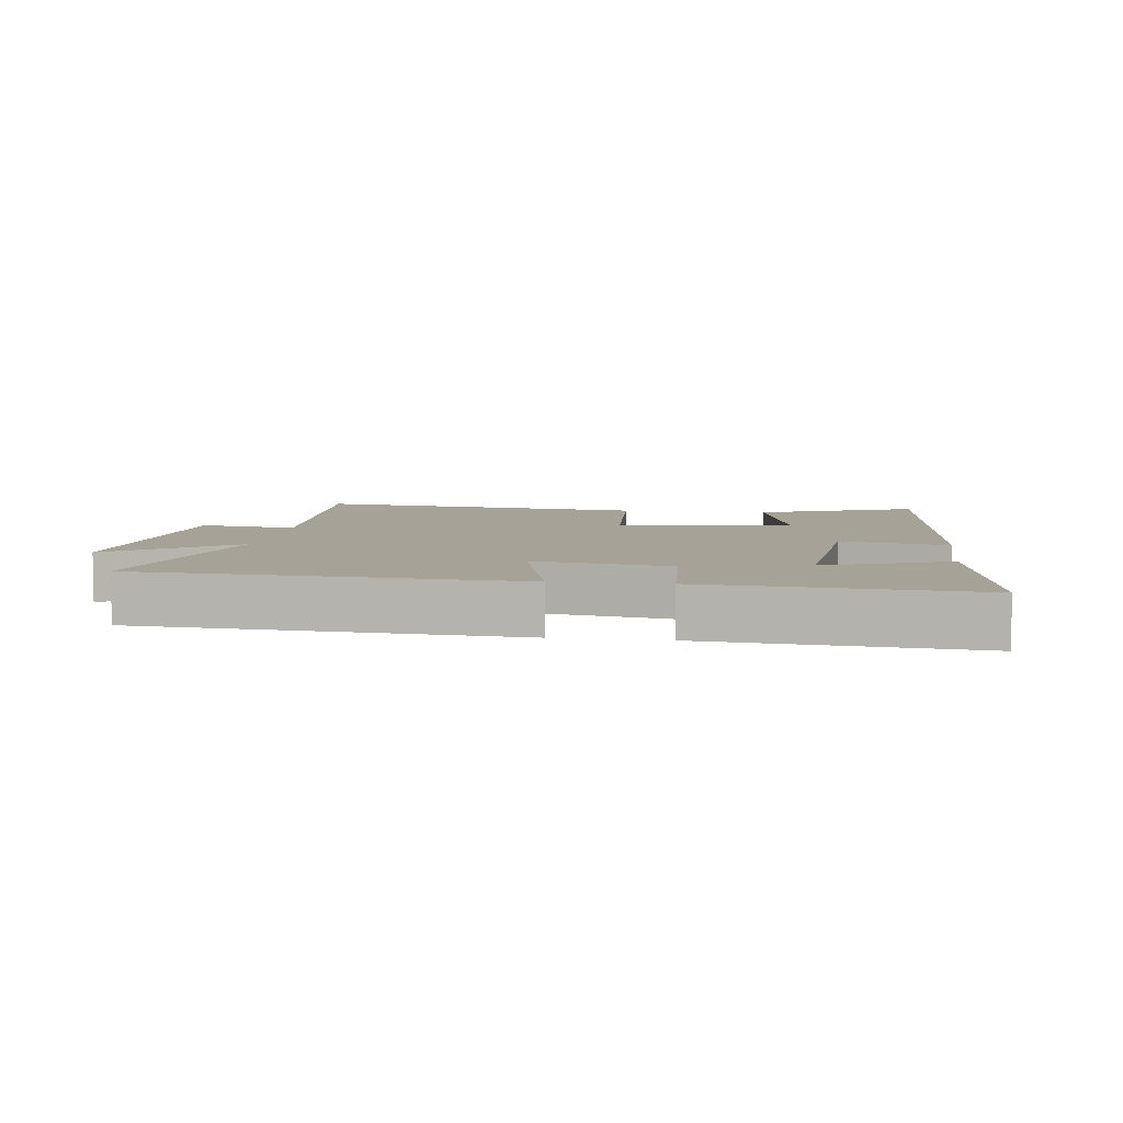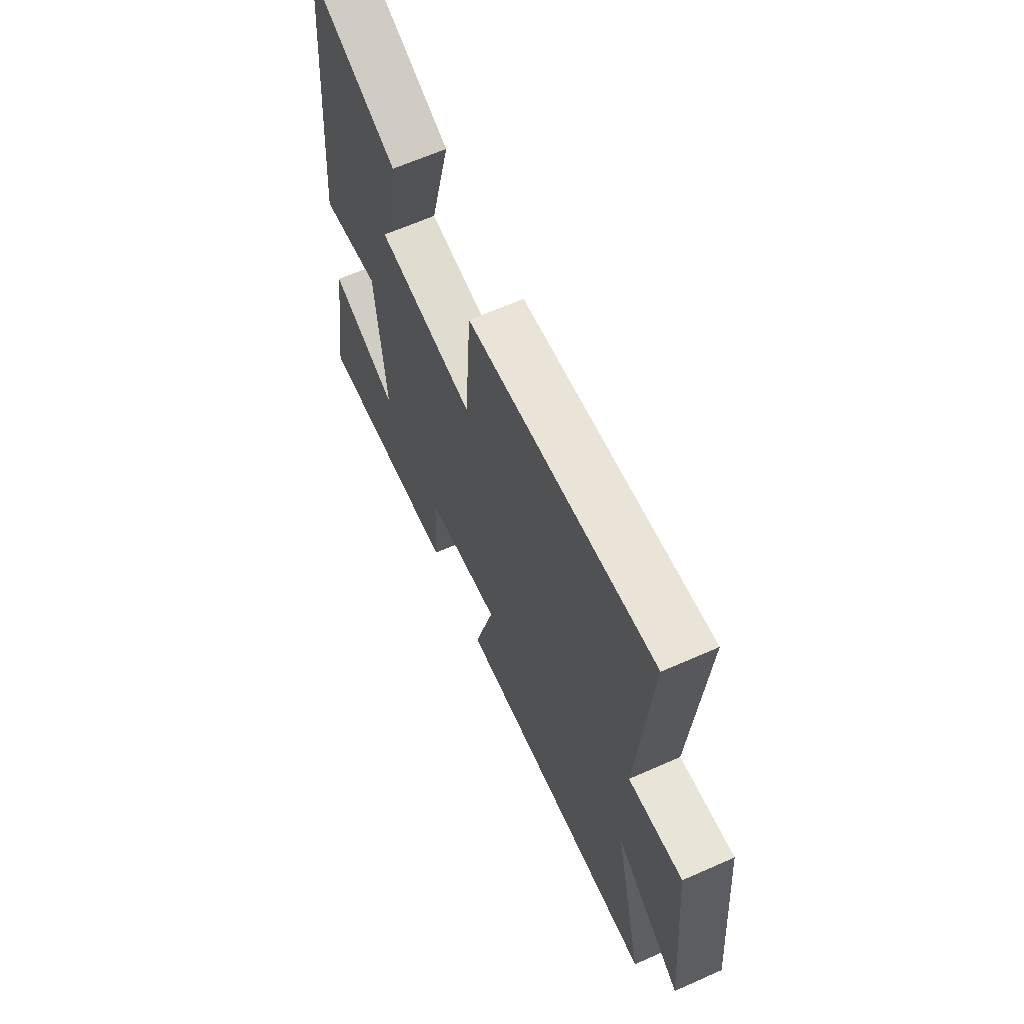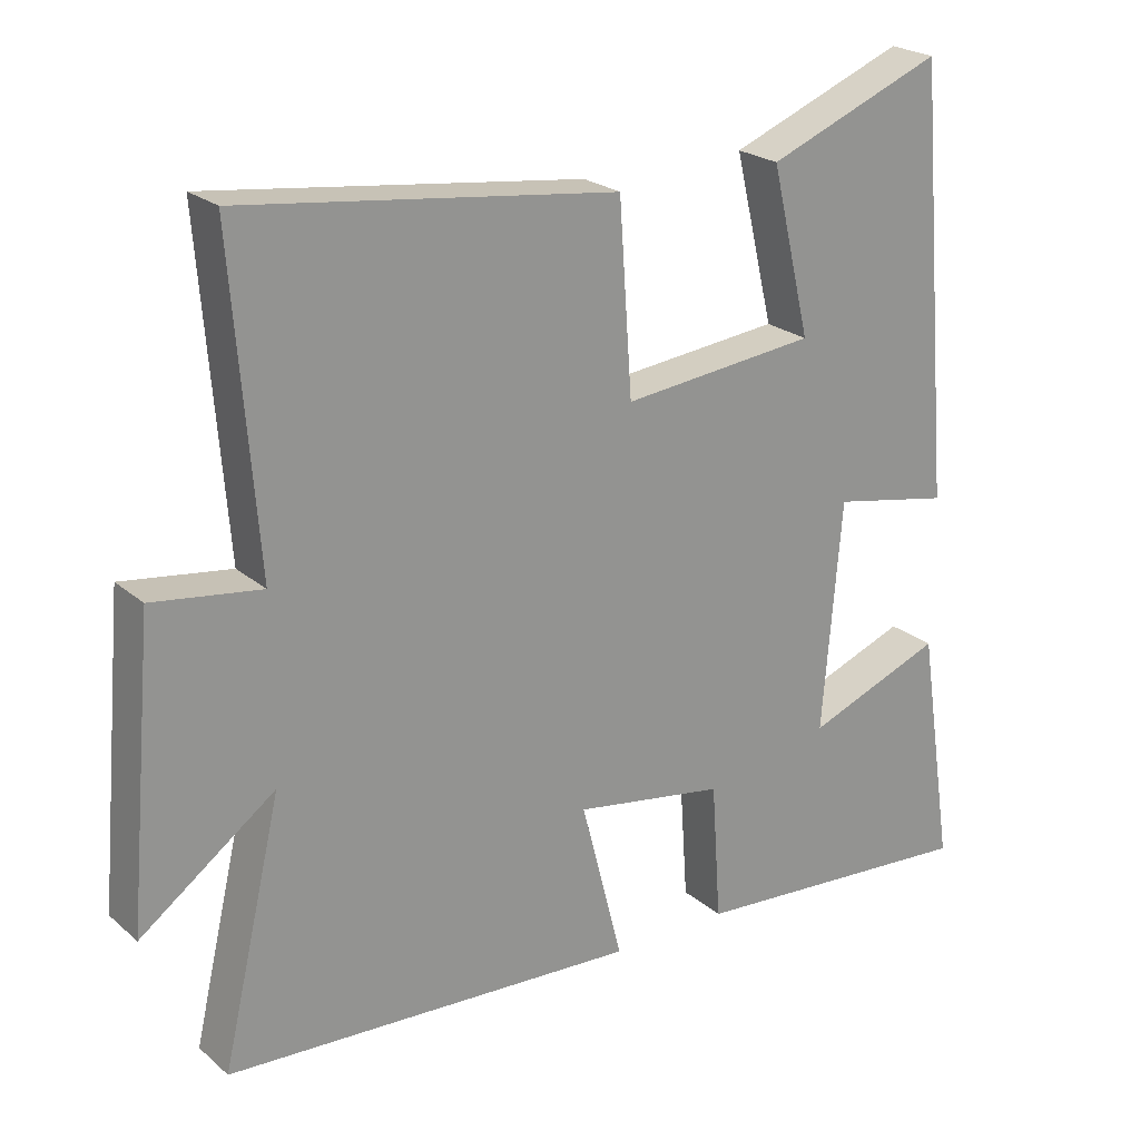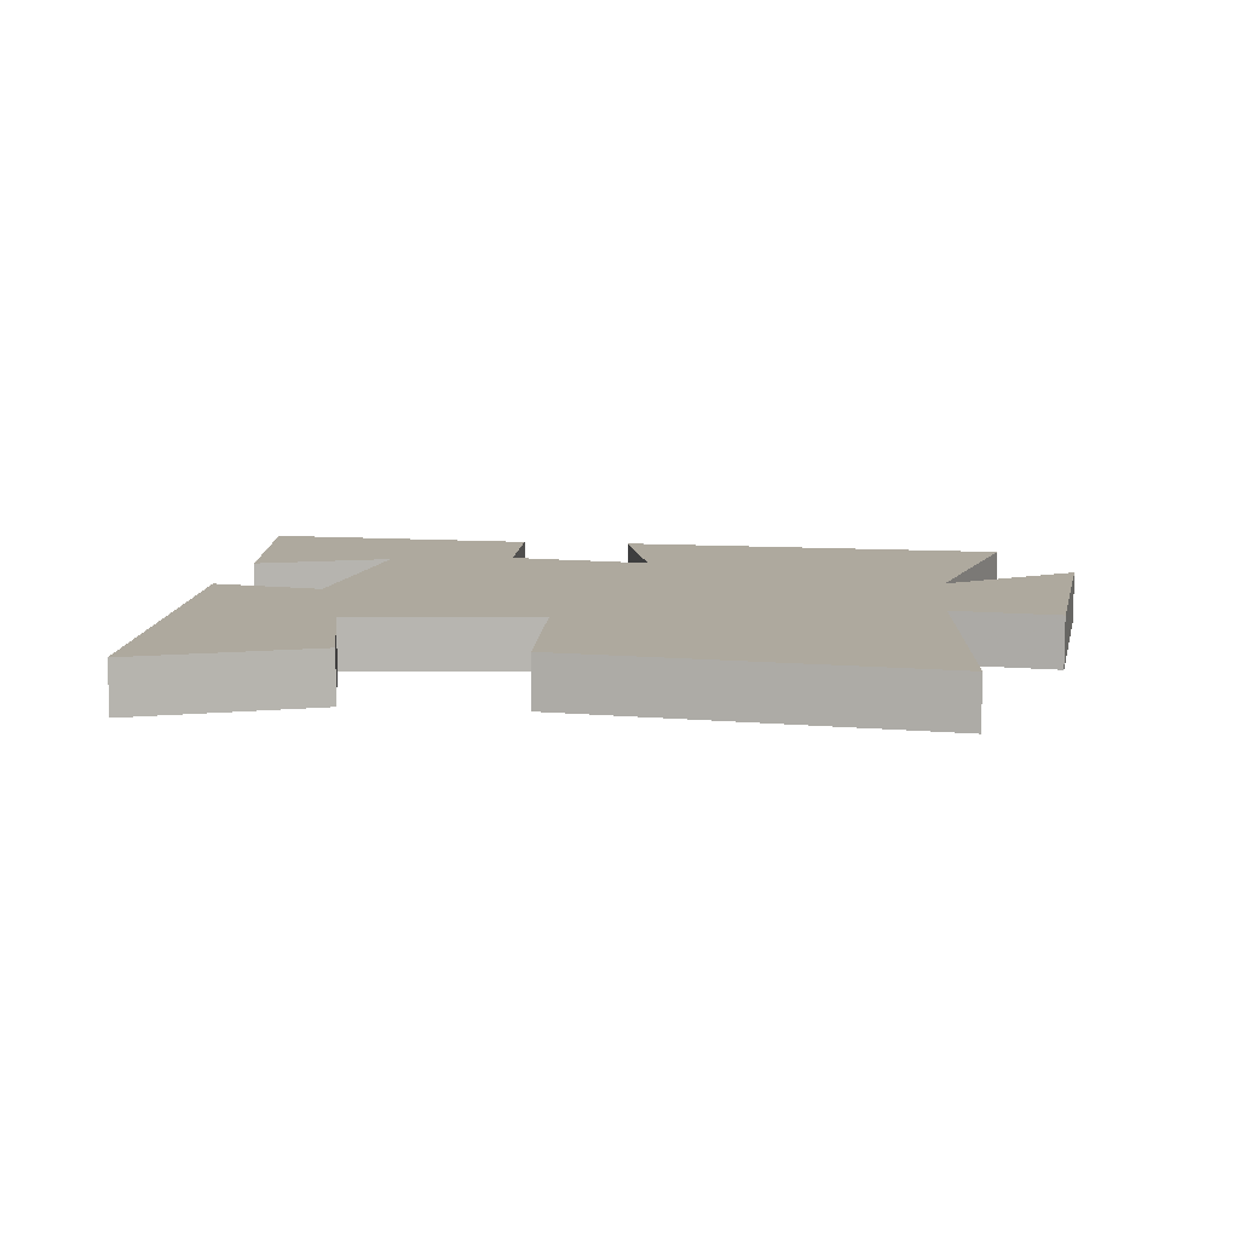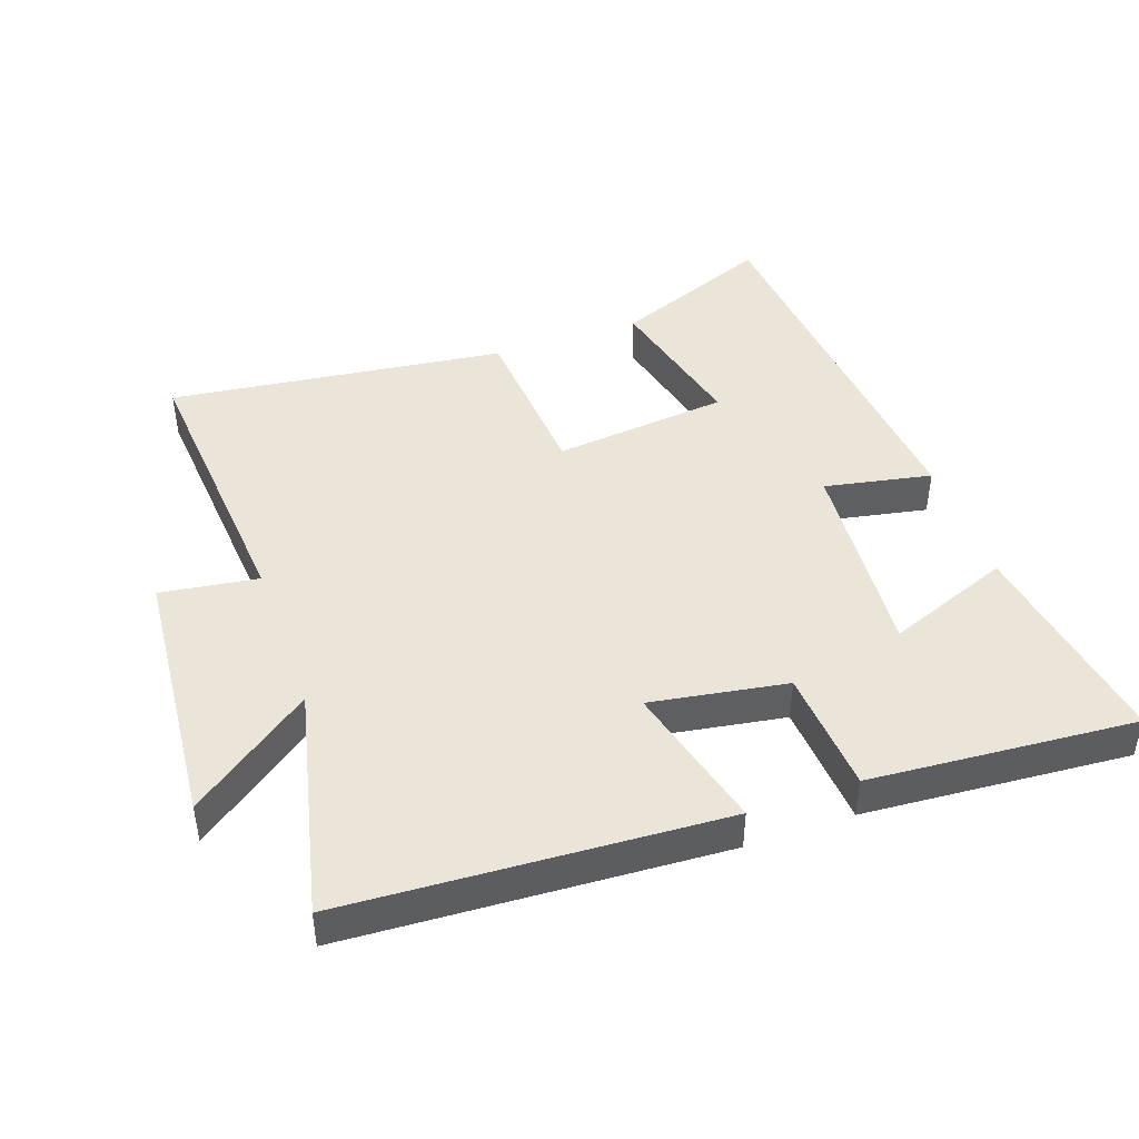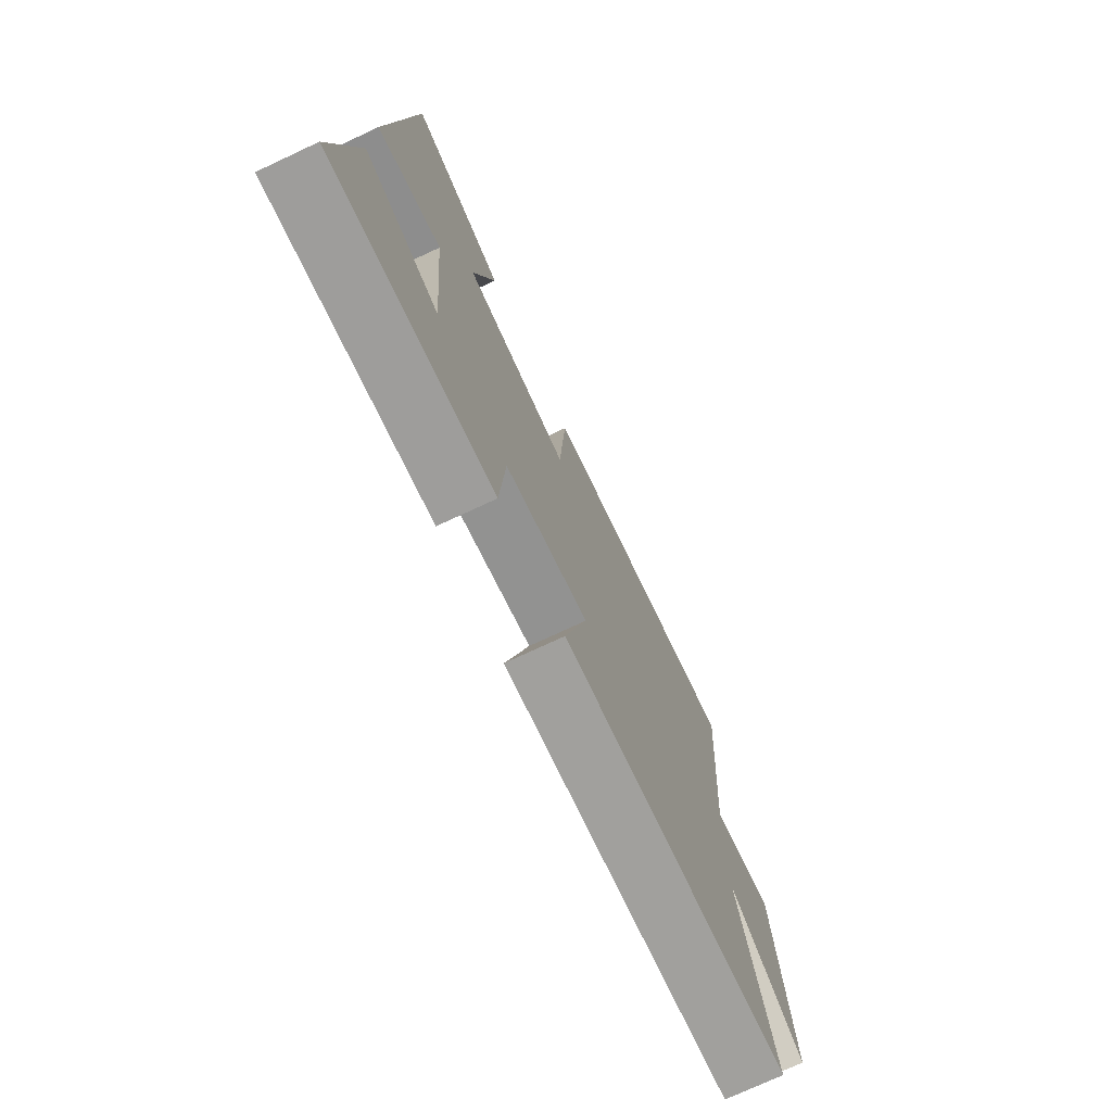
<metadata>
{"format":"obj","ext":"obj","renderer":"f3d","projection":"perspective","resolution":1024,"background":"white","views":[{"elev":6.4,"azim":-172.1,"up":"+Y"},{"elev":64.6,"azim":66.0,"up":"+Z"},{"elev":23.0,"azim":144.4,"up":"+Z"},{"elev":9.0,"azim":7.0,"up":"+Y"},{"elev":44.5,"azim":160.5,"up":"+Y"},{"elev":-74.4,"azim":-65.0,"up":"+Z"}]}
</metadata>
<code>
v -0.55 0.07 -0.531
v -0.5 0.07 -0.203
v -0.312 0.07 -0.275
v -0.338 0.07 0.039
v -0.5 0.07 0.007
v -0.449 0.07 0.596
v -0.208 0.07 0.5
v -0.262 0.07 0.272
v 0.004 0.07 0.244
v 0.022 0.07 0.5
v 0.534 0.07 0.565
v 0.5 0.07 0.129
v 0.648 0.07 0.15
v 0.684 0.07 -0.252
v 0.5 0.07 -0.117
v 0.582 0.07 -0.467
v 0.014 0.07 -0.5
v 0.071 0.07 -0.277
v -0.135 0.07 -0.311
v -0.148 0.07 -0.5
v -0.55 0 -0.531
v -0.5 0 -0.203
v -0.312 0 -0.275
v -0.338 0 0.039
v -0.5 0 0.007
v -0.449 0 0.596
v -0.208 0 0.5
v -0.262 0 0.272
v 0.004 0 0.244
v 0.022 0 0.5
v 0.534 0 0.565
v 0.5 0 0.129
v 0.648 0 0.15
v 0.684 0 -0.252
v 0.5 0 -0.117
v 0.582 0 -0.467
v 0.014 0 -0.5
v 0.071 0 -0.277
v -0.135 0 -0.311
v -0.148 0 -0.5
f 19 20 1
f 15 16 17 18
f 15 18 19
f 12 13 14 15
f 12 15 19
f 9 10 11 12
f 8 9 12 19
f 6 7 8
f 5 6 8
f 4 5 8
f 3 4 8 19
f 1 2 3
f 1 3 19
f 21 40 39
f 38 37 36 35
f 39 38 35
f 35 34 33 32
f 39 35 32
f 32 31 30 29
f 39 32 29 28
f 28 27 26
f 28 26 25
f 28 25 24
f 39 28 24 23
f 23 22 21
f 39 23 21
f 1 21 22 2
f 2 22 23 3
f 3 23 24 4
f 4 24 25 5
f 5 25 26 6
f 6 26 27 7
f 7 27 28 8
f 8 28 29 9
f 9 29 30 10
f 10 30 31 11
f 11 31 32 12
f 12 32 33 13
f 13 33 34 14
f 14 34 35 15
f 15 35 36 16
f 16 36 37 17
f 17 37 38 18
f 18 38 39 19
f 19 39 40 20
f 20 40 21 1

</code>
